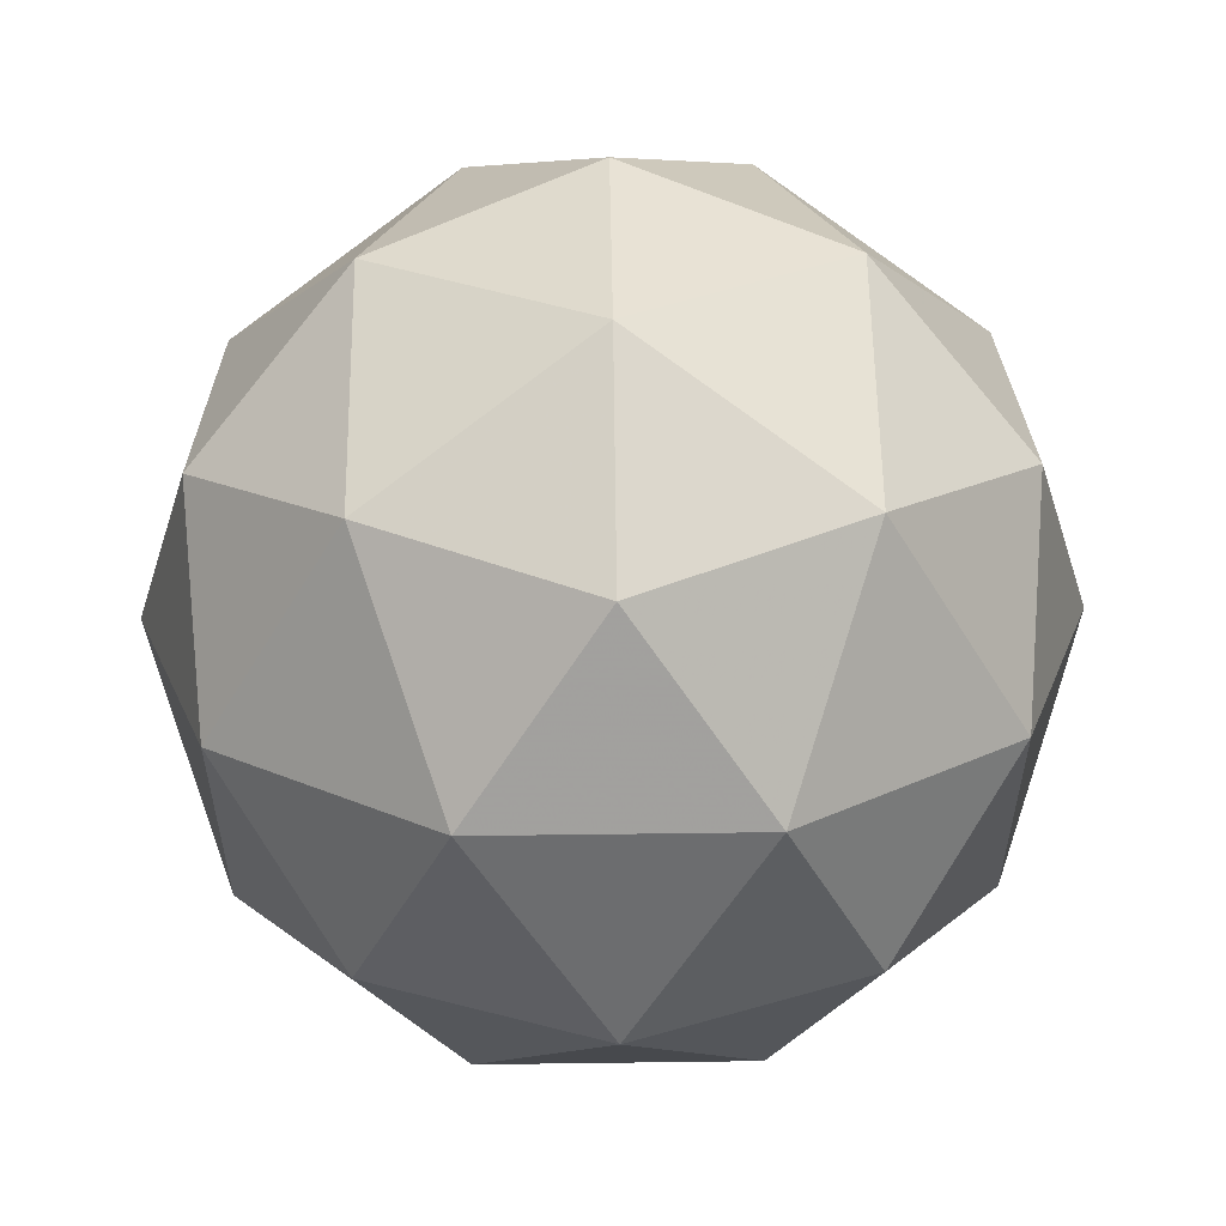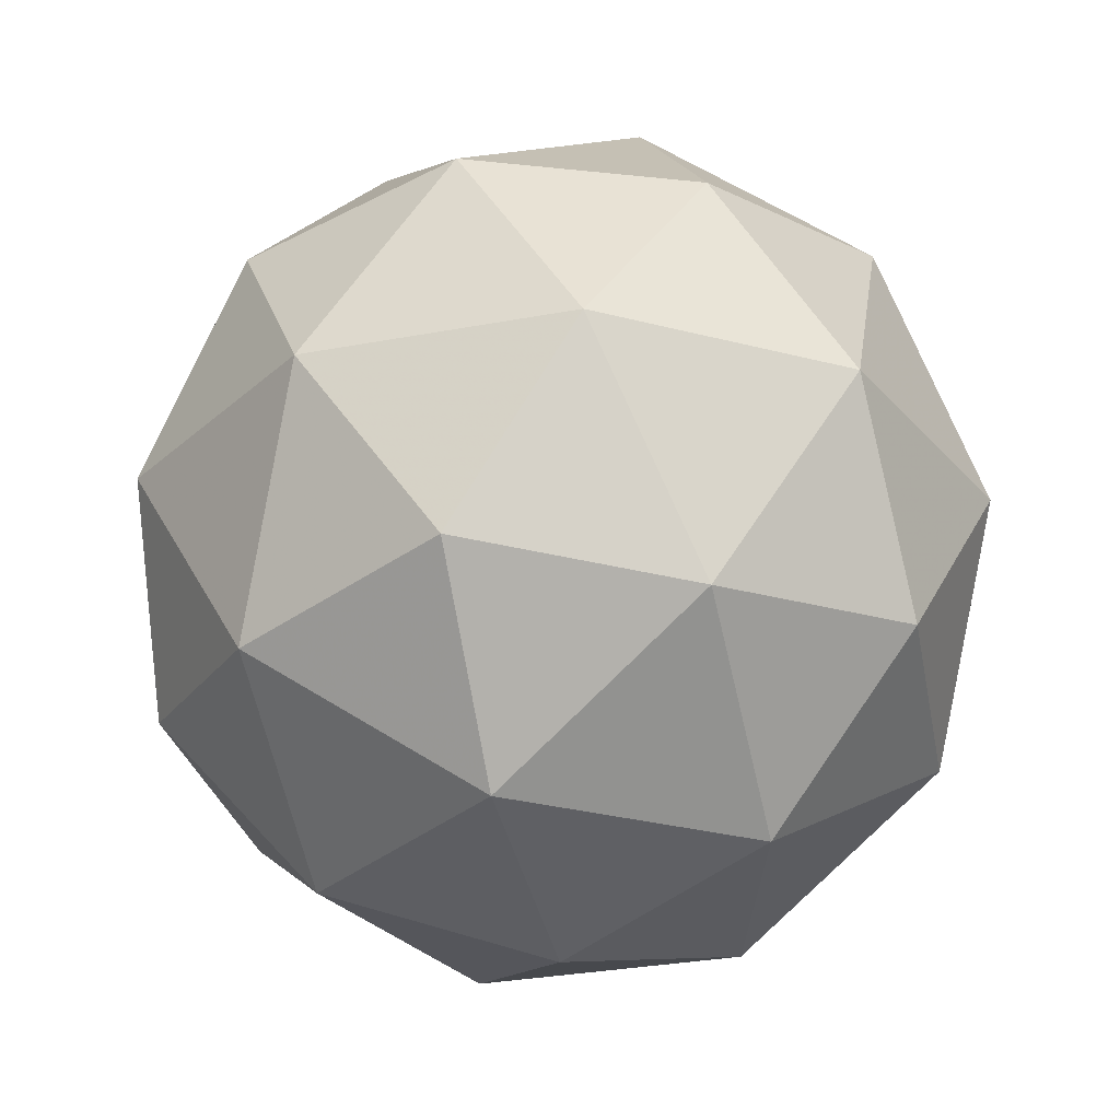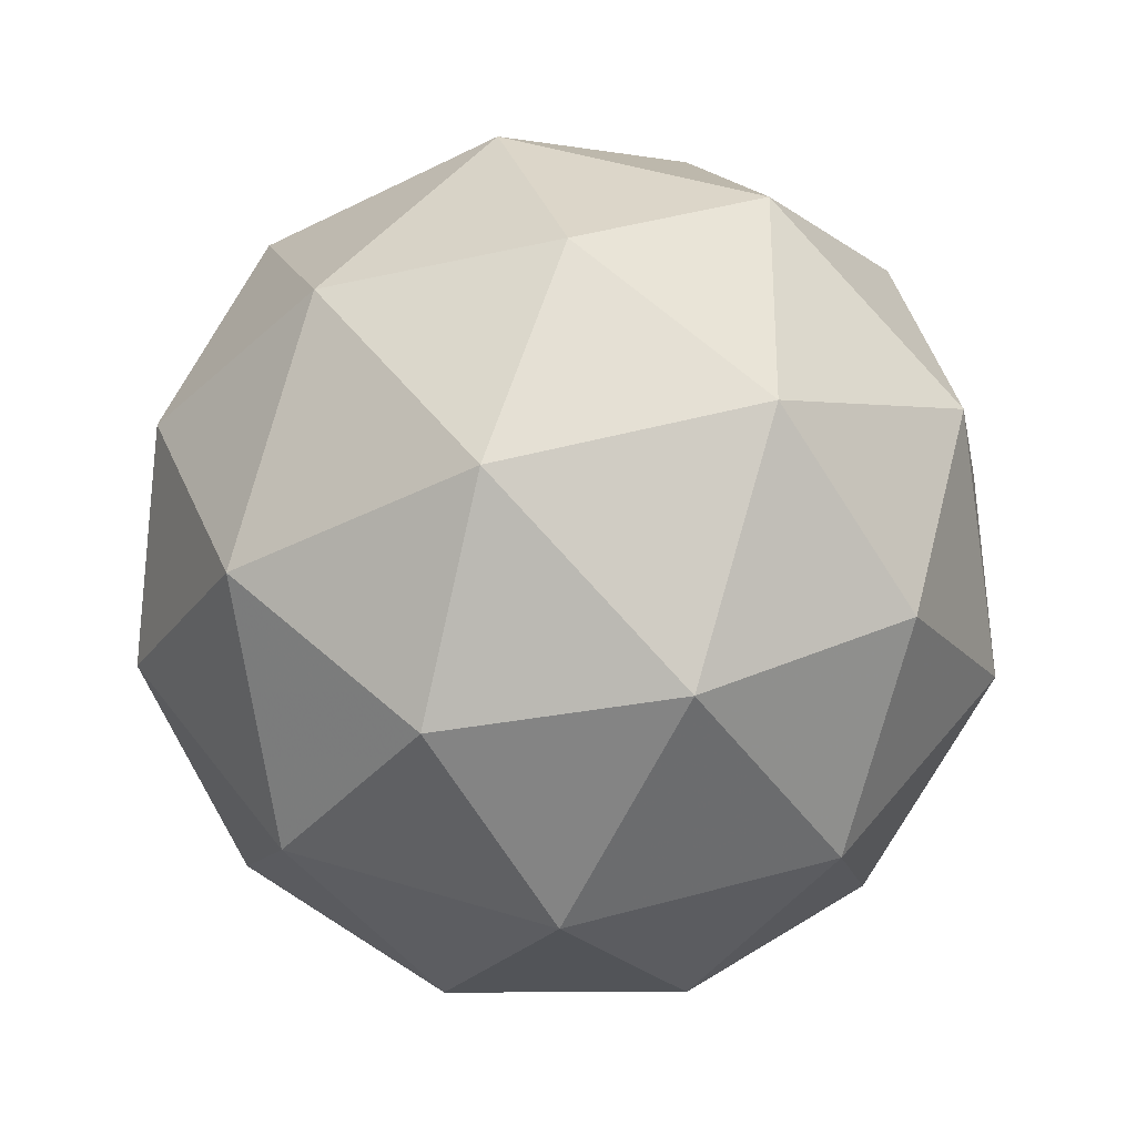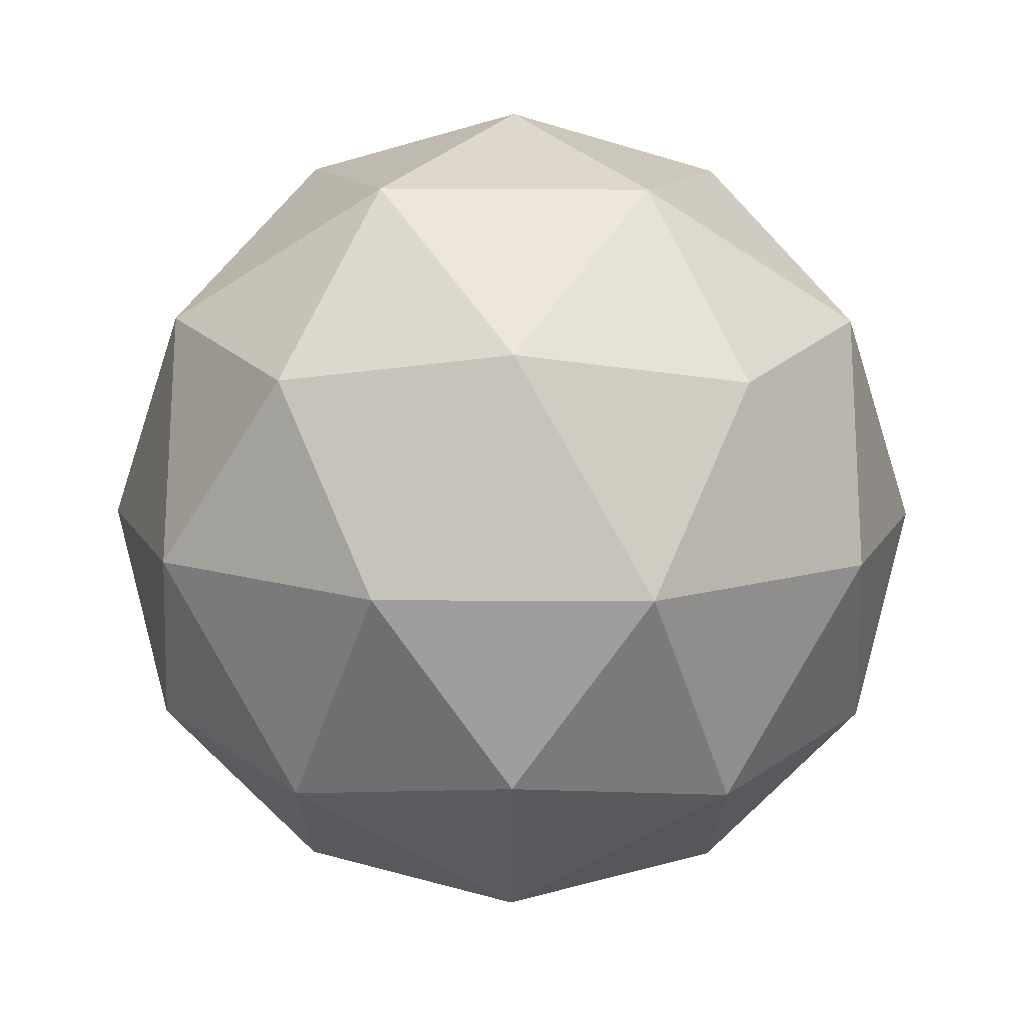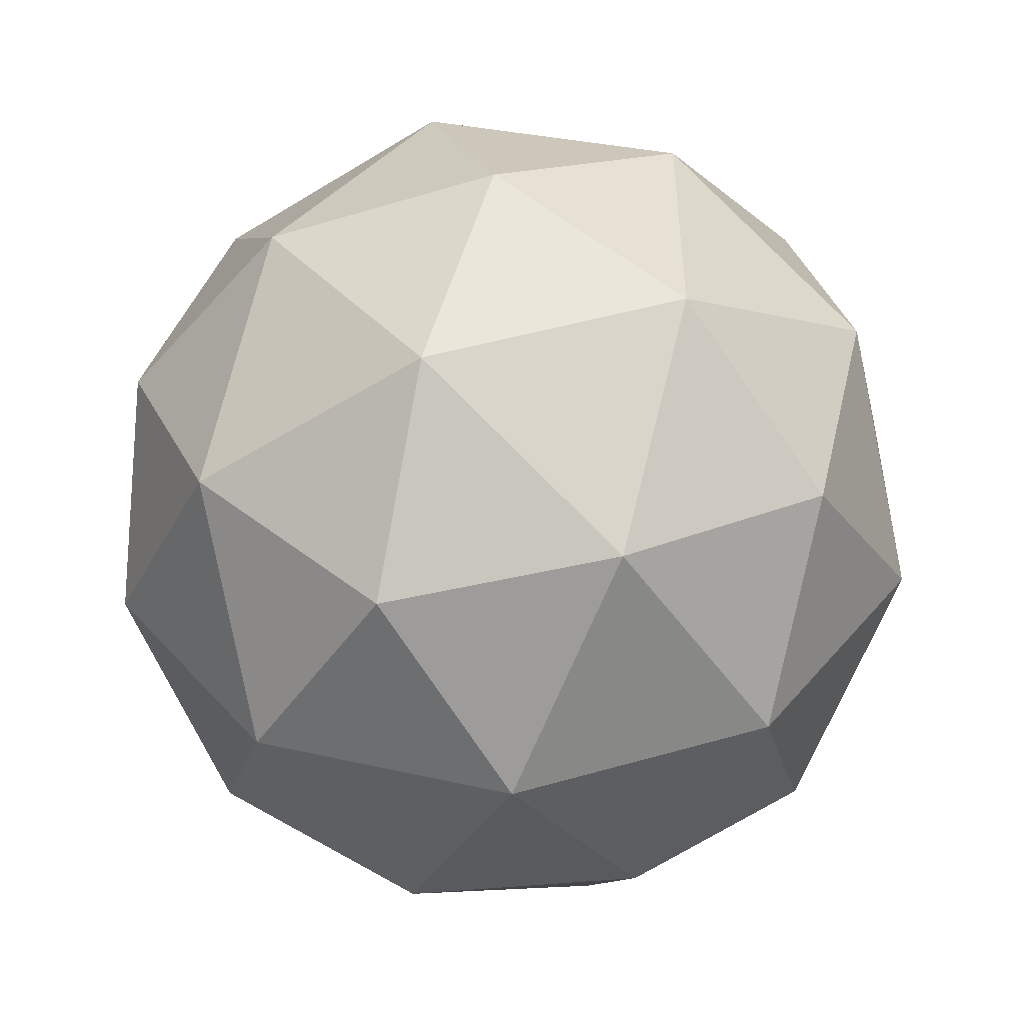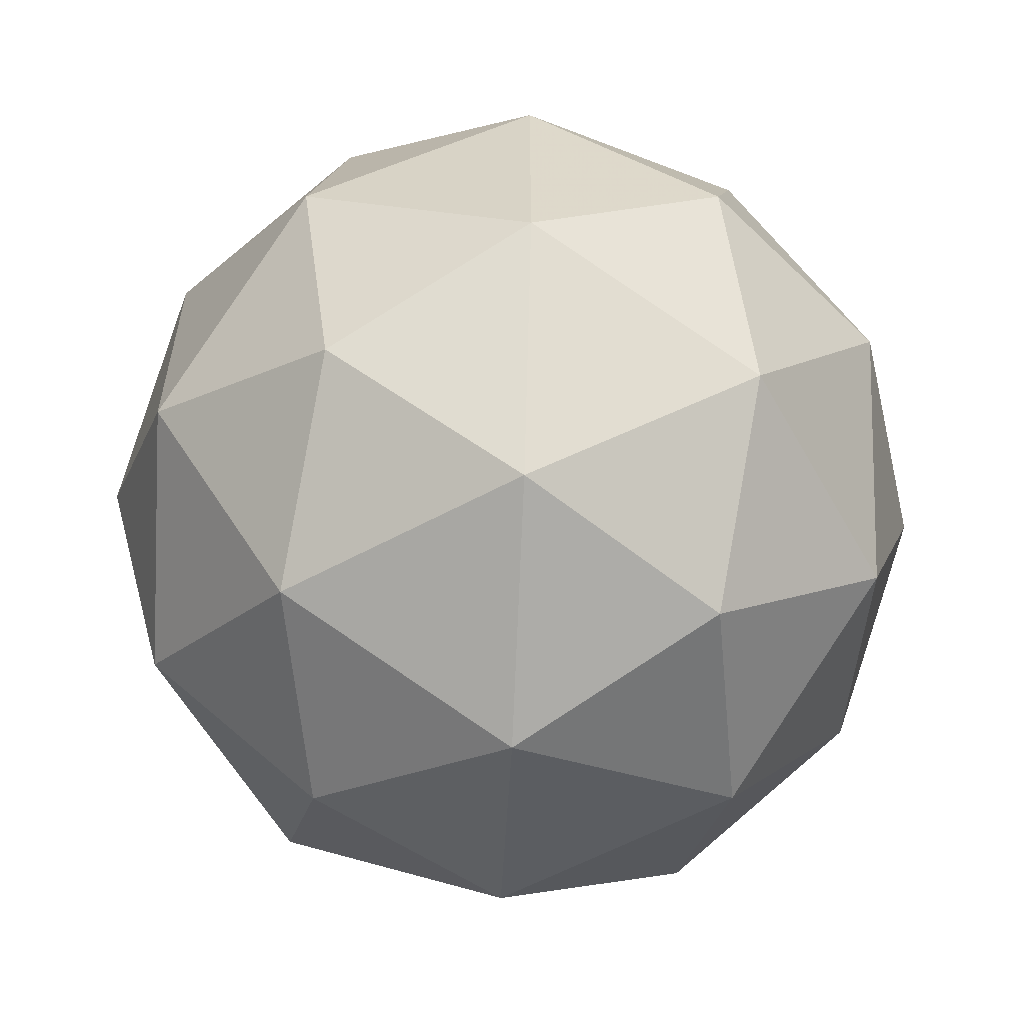
<metadata>
{"format":"obj","ext":"obj","renderer":"f3d","projection":"perspective","resolution":1024,"background":"white","views":[{"elev":57.1,"azim":147.5,"up":"+Z"},{"elev":-30.5,"azim":-74.7,"up":"+Y"},{"elev":47.9,"azim":37.0,"up":"+Y"},{"elev":-51.7,"azim":161.7,"up":"+Y"},{"elev":-50.8,"azim":-177.6,"up":"+Z"},{"elev":-58.6,"azim":87.4,"up":"+Z"}]}
</metadata>
<code>
g SIADR-i4-g110-s643
v -3332 -6337 5133
v -3242 -6306 5198
v -3366 -6306 5238
v -3180 -6221 5244
v -3153 -6238 5133
v -3442 -6306 5133
v -3366 -6306 5028
v -3242 -6306 5068
v -3132 -6127 5198
v -3390 -6221 5312
v -3276 -6238 5303
v -3332 -6127 5343
v -3519 -6221 5133
v -3476 -6238 5238
v -3531 -6127 5198
v -3390 -6221 4955
v -3476 -6238 5028
v -3455 -6127 4963
v -3180 -6221 5023
v -3276 -6238 4963
v -3208 -6127 4963
v -3208 -6127 5303
v -3455 -6127 5303
v -3531 -6127 5068
v -3332 -6127 4923
v -3132 -6127 5068
v -3273 -6033 5312
v -3187 -6017 5238
v -3297 -5949 5238
v -3483 -6033 5244
v -3387 -6017 5303
v -3421 -5949 5198
v -3483 -6033 5023
v -3510 -6017 5133
v -3421 -5949 5068
v -3273 -6033 4955
v -3387 -6017 4963
v -3297 -5949 5028
v -3144 -6033 5133
v -3187 -6017 5028
v -3221 -5949 5133
v -3332 -5917 5133
f 1 2 3
f 4 2 5
f 1 3 6
f 1 6 7
f 1 7 8
f 4 5 9
f 10 11 12
f 13 14 15
f 16 17 18
f 19 20 21
f 4 9 22
f 10 12 23
f 13 15 24
f 16 18 25
f 19 21 26
f 27 28 29
f 30 31 32
f 33 34 35
f 36 37 38
f 39 40 41
f 41 38 42
f 41 40 38
f 40 36 38
f 38 35 42
f 38 37 35
f 37 33 35
f 35 32 42
f 35 34 32
f 34 30 32
f 32 29 42
f 32 31 29
f 31 27 29
f 29 41 42
f 29 28 41
f 28 39 41
f 26 40 39
f 26 21 40
f 21 36 40
f 25 37 36
f 25 18 37
f 18 33 37
f 24 34 33
f 24 15 34
f 15 30 34
f 23 31 30
f 23 12 31
f 12 27 31
f 22 28 27
f 22 9 28
f 9 39 28
f 21 25 36
f 21 20 25
f 20 16 25
f 18 24 33
f 18 17 24
f 17 13 24
f 15 23 30
f 15 14 23
f 14 10 23
f 12 22 27
f 12 11 22
f 11 4 22
f 9 26 39
f 9 5 26
f 5 19 26
f 8 20 19
f 8 7 20
f 7 16 20
f 7 17 16
f 7 6 17
f 6 13 17
f 6 14 13
f 6 3 14
f 3 10 14
f 5 8 19
f 5 2 8
f 2 1 8
f 3 11 10
f 3 2 11
f 2 4 11
f 2 4 11

</code>
